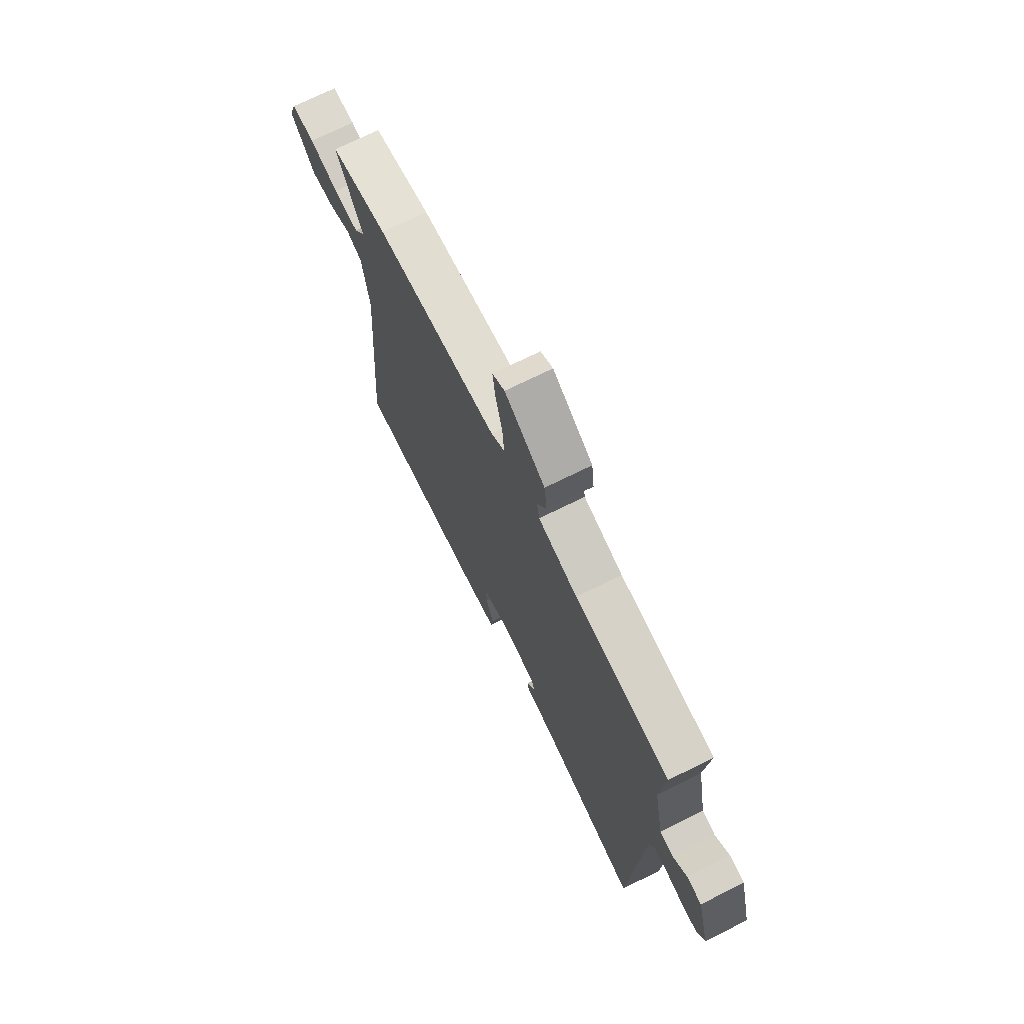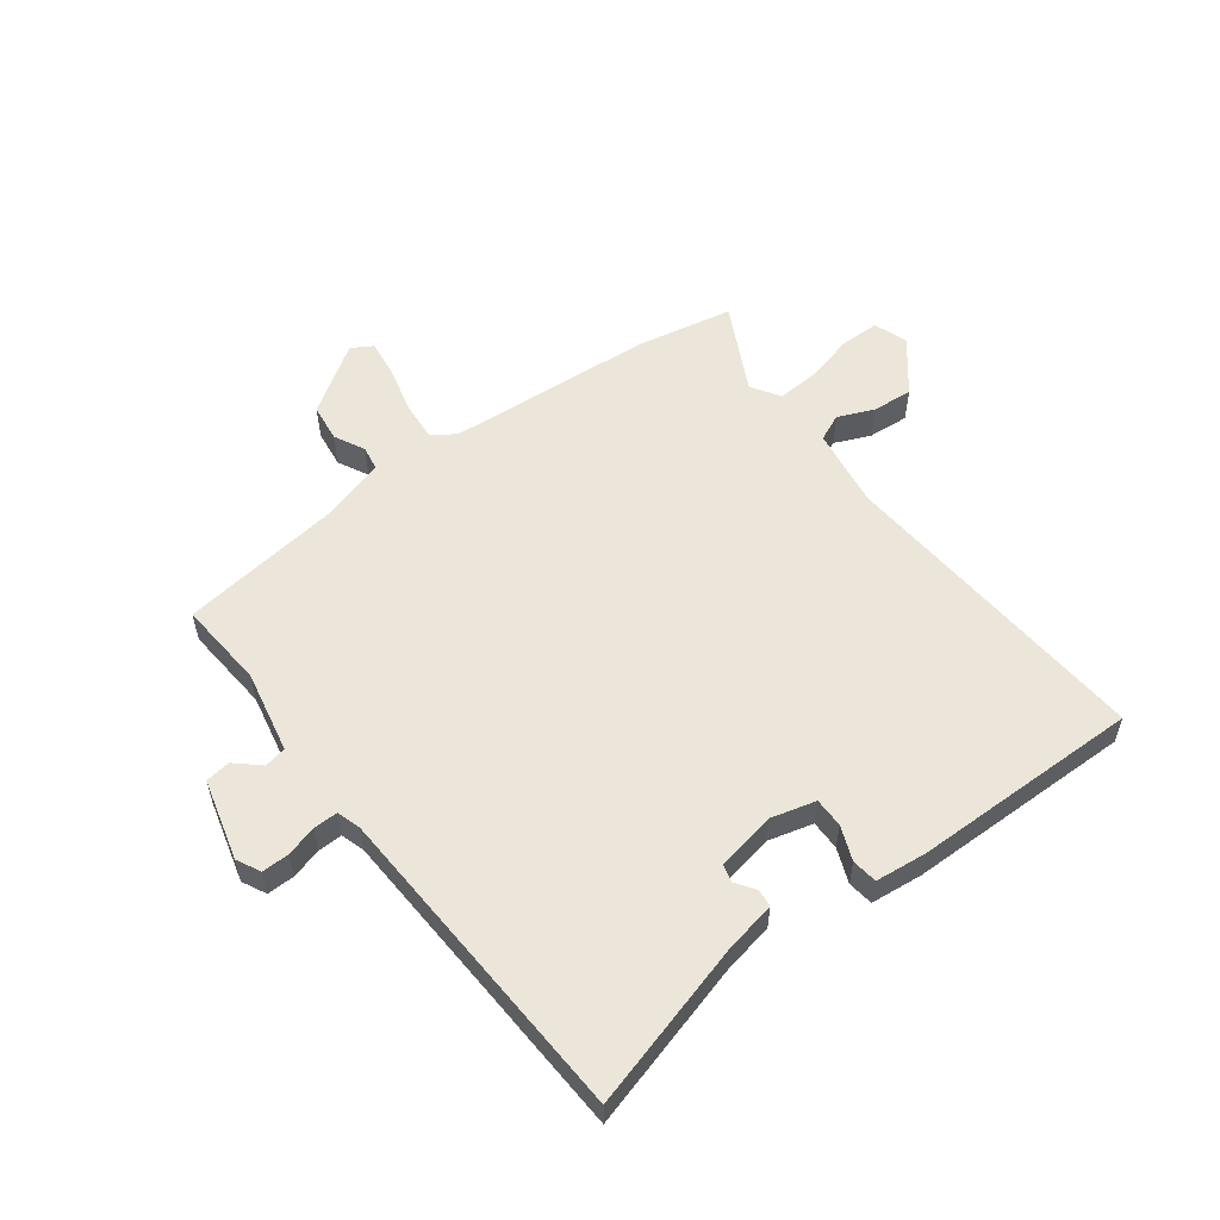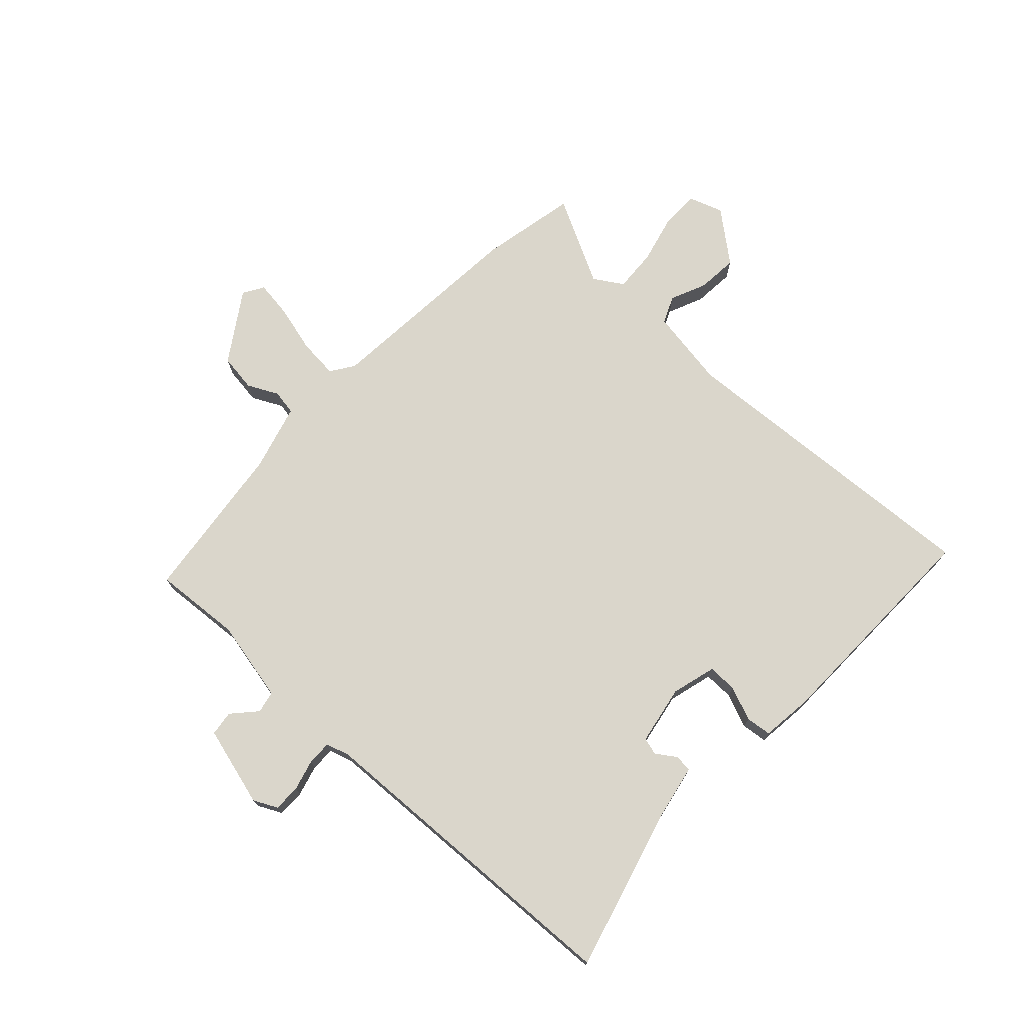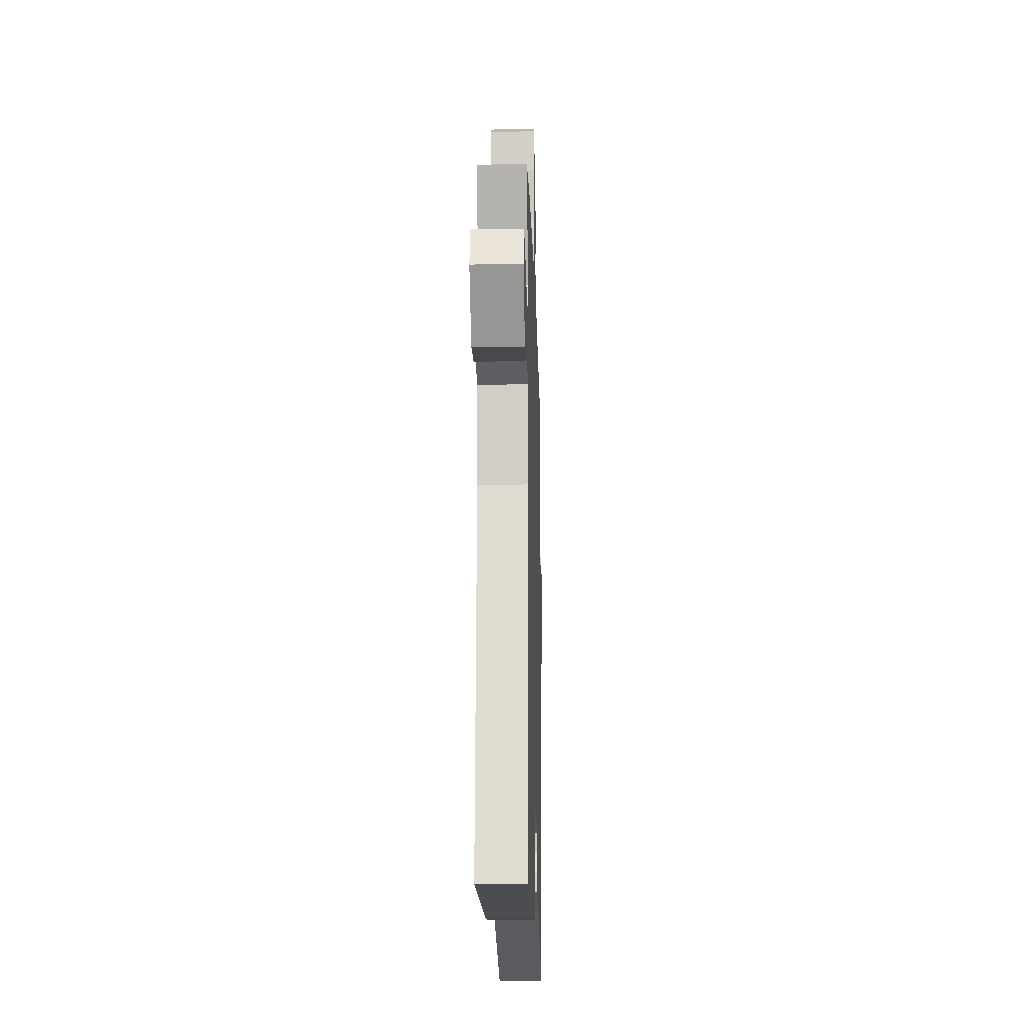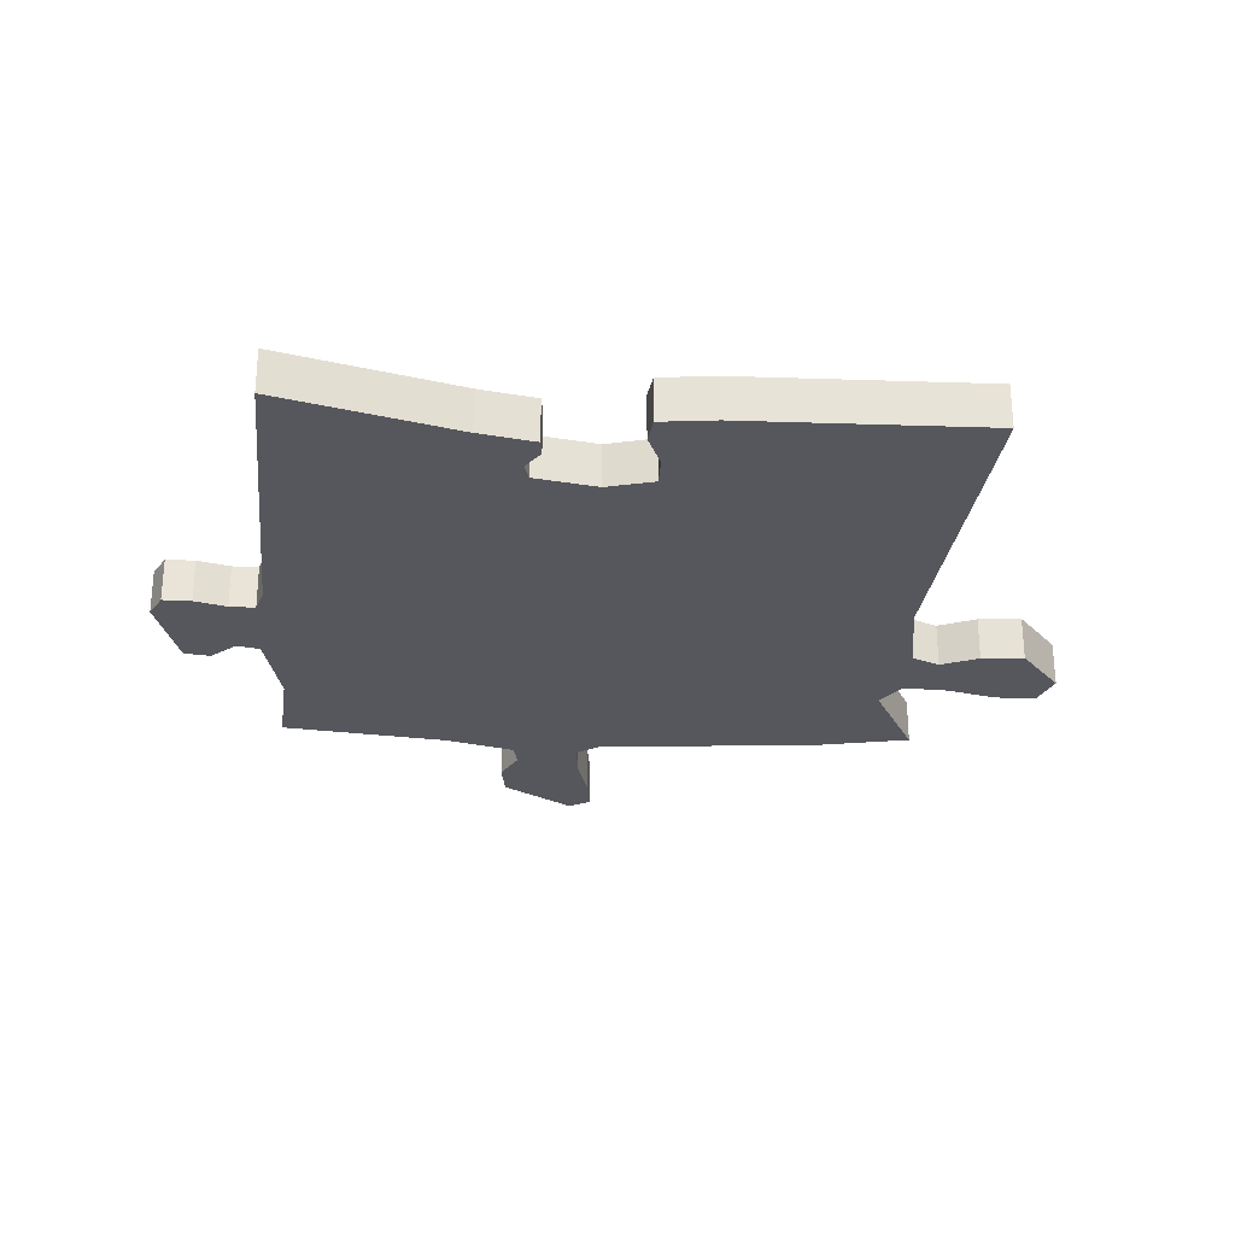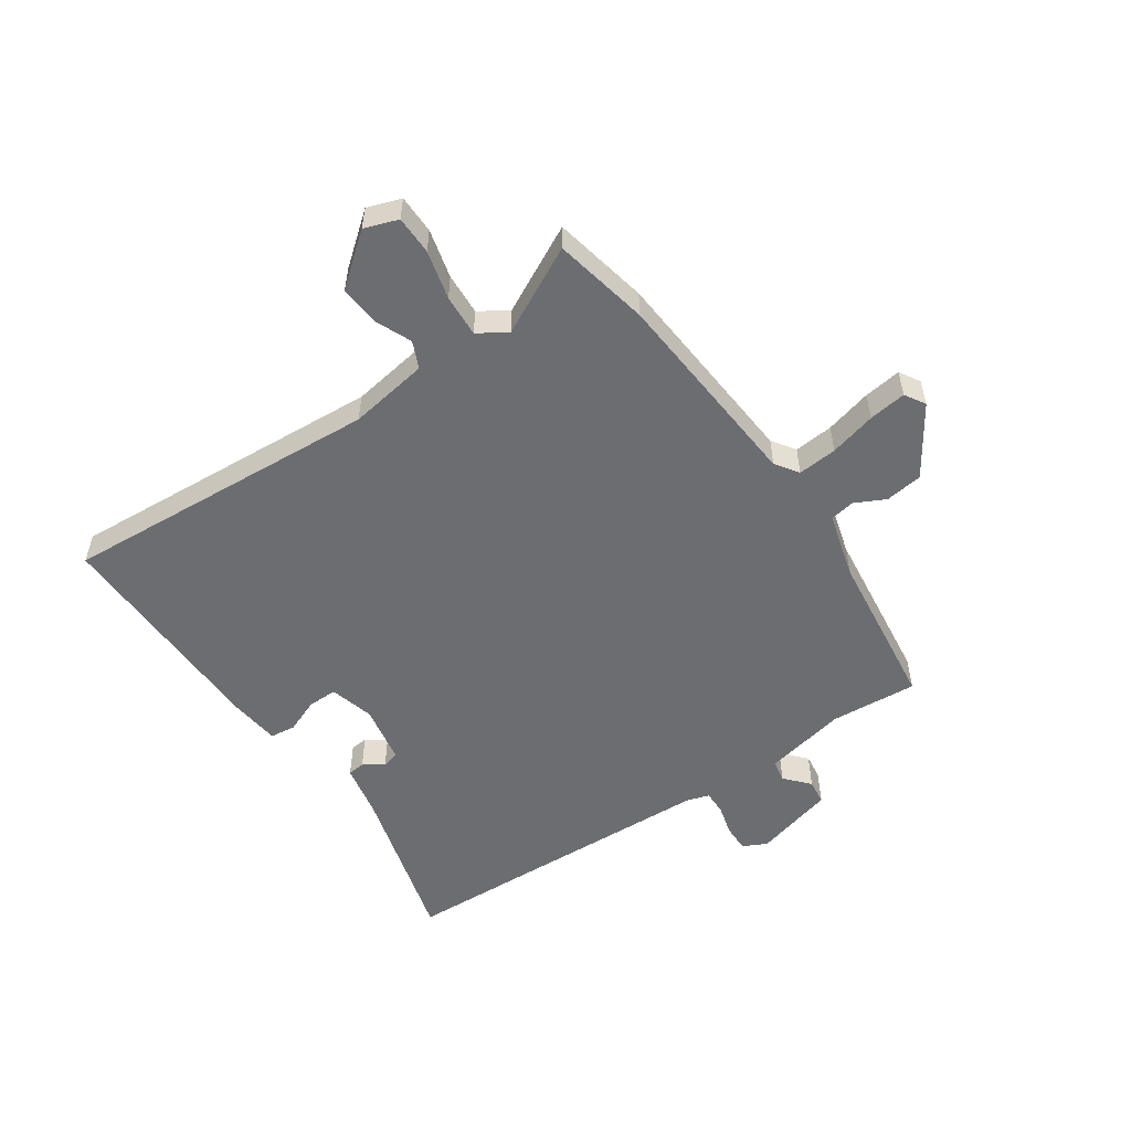
<metadata>
{"format":"obj","ext":"obj","renderer":"f3d","projection":"perspective","resolution":1024,"background":"white","views":[{"elev":71.6,"azim":63.6,"up":"+Z"},{"elev":56.0,"azim":143.4,"up":"+Y"},{"elev":73.8,"azim":133.8,"up":"+Y"},{"elev":-16.2,"azim":-88.4,"up":"+Z"},{"elev":-27.5,"azim":176.8,"up":"+Y"},{"elev":-54.0,"azim":-55.0,"up":"+Y"}]}
</metadata>
<code>
v 0.46 0.07 -0.541
v 0.176 0.07 -0.459
v 0.085 0.07 -0.44
v 0.082 0.07 -0.41
v 0.106 0.07 -0.376
v 0.098 0.07 -0.346
v -0.004 0.07 -0.326
v -0.081 0.07 -0.346
v -0.081 0.07 -0.397
v -0.058 0.07 -0.456
v -0.064 0.07 -0.5
v -0.153 0.07 -0.509
v -0.545 0.07 -0.511
v -0.502 0.07 0.04
v -0.522 0.07 0.178
v -0.568 0.07 0.199
v -0.63 0.07 0.173
v -0.7 0.07 0.168
v -0.769 0.07 0.256
v -0.748 0.07 0.314
v -0.681 0.07 0.314
v -0.597 0.07 0.292
v -0.524 0.07 0.287
v -0.492 0.07 0.336
v -0.567 0.07 0.487
v -0.401 0.07 0.519
v -0.045 0.07 0.543
v -0.005 0.07 0.57
v -0.01 0.07 0.638
v -0.03 0.07 0.719
v -0.038 0.07 0.784
v -0.002 0.07 0.805
v 0.115 0.07 0.726
v 0.123 0.07 0.661
v 0.096 0.07 0.609
v 0.103 0.07 0.566
v 0.217 0.07 0.533
v 0.493 0.07 0.496
v 0.48 0.07 0.345
v 0.508 0.07 0.203
v 0.546 0.07 0.195
v 0.588 0.07 0.232
v 0.631 0.07 0.226
v 0.667 0.07 0.087
v 0.646 0.07 0.046
v 0.599 0.07 0.047
v 0.546 0.07 0.062
v 0.504 0.07 0.063
v 0.491 0.07 0.023
v 0.46 0 -0.541
v 0.176 0 -0.459
v 0.085 0 -0.44
v 0.082 0 -0.41
v 0.106 0 -0.376
v 0.098 0 -0.346
v -0.004 0 -0.326
v -0.081 0 -0.346
v -0.081 0 -0.397
v -0.058 0 -0.456
v -0.064 0 -0.5
v -0.153 0 -0.509
v -0.545 0 -0.511
v -0.502 0 0.04
v -0.522 0 0.178
v -0.568 0 0.199
v -0.63 0 0.173
v -0.7 0 0.168
v -0.769 0 0.256
v -0.748 0 0.314
v -0.681 0 0.314
v -0.597 0 0.292
v -0.524 0 0.287
v -0.492 0 0.336
v -0.567 0 0.487
v -0.401 0 0.519
v -0.045 0 0.543
v -0.005 0 0.57
v -0.01 0 0.638
v -0.03 0 0.719
v -0.038 0 0.784
v -0.002 0 0.805
v 0.115 0 0.726
v 0.123 0 0.661
v 0.096 0 0.609
v 0.103 0 0.566
v 0.217 0 0.533
v 0.493 0 0.496
v 0.48 0 0.345
v 0.508 0 0.203
v 0.546 0 0.195
v 0.588 0 0.232
v 0.631 0 0.226
v 0.667 0 0.087
v 0.646 0 0.046
v 0.599 0 0.047
v 0.546 0 0.062
v 0.504 0 0.063
v 0.491 0 0.023
f 45 46 47
f 44 45 47
f 43 44 47
f 42 43 47
f 41 42 47
f 40 41 47 48
f 39 40 48 49
f 37 38 39
f 49 1 2
f 39 49 2
f 37 39 2
f 36 37 2
f 33 34 35
f 32 33 35
f 31 32 35
f 30 31 35
f 29 30 35
f 35 36 2
f 29 35 2
f 28 29 2
f 24 25 26 27
f 23 24 27
f 20 21 22
f 19 20 22
f 18 19 22
f 17 18 22
f 16 17 22
f 15 16 22 23
f 14 15 23 27
f 12 13 14
f 11 12 14
f 10 11 14
f 9 10 14
f 8 9 14
f 14 27 28
f 8 14 28
f 7 8 28
f 2 3 4 5
f 2 5 6
f 28 2 6
f 6 7 28
f 96 95 94
f 96 94 93
f 96 93 92
f 96 92 91
f 96 91 90
f 97 96 90 89
f 98 97 89 88
f 88 87 86
f 51 50 98
f 51 98 88
f 51 88 86
f 51 86 85
f 84 83 82
f 84 82 81
f 84 81 80
f 84 80 79
f 84 79 78
f 51 85 84
f 51 84 78
f 51 78 77
f 76 75 74 73
f 76 73 72
f 71 70 69
f 71 69 68
f 71 68 67
f 71 67 66
f 71 66 65
f 72 71 65 64
f 76 72 64 63
f 63 62 61
f 63 61 60
f 63 60 59
f 63 59 58
f 63 58 57
f 77 76 63
f 77 63 57
f 77 57 56
f 54 53 52 51
f 55 54 51
f 55 51 77
f 77 56 55
f 1 50 51 2
f 2 51 52 3
f 3 52 53 4
f 4 53 54 5
f 5 54 55 6
f 6 55 56 7
f 7 56 57 8
f 8 57 58 9
f 9 58 59 10
f 10 59 60 11
f 11 60 61 12
f 12 61 62 13
f 13 62 63 14
f 14 63 64 15
f 15 64 65 16
f 16 65 66 17
f 17 66 67 18
f 18 67 68 19
f 19 68 69 20
f 20 69 70 21
f 21 70 71 22
f 22 71 72 23
f 23 72 73 24
f 24 73 74 25
f 25 74 75 26
f 26 75 76 27
f 27 76 77 28
f 28 77 78 29
f 29 78 79 30
f 30 79 80 31
f 31 80 81 32
f 32 81 82 33
f 33 82 83 34
f 34 83 84 35
f 35 84 85 36
f 36 85 86 37
f 37 86 87 38
f 38 87 88 39
f 39 88 89 40
f 40 89 90 41
f 41 90 91 42
f 42 91 92 43
f 43 92 93 44
f 44 93 94 45
f 45 94 95 46
f 46 95 96 47
f 47 96 97 48
f 48 97 98 49
f 49 98 50 1

</code>
